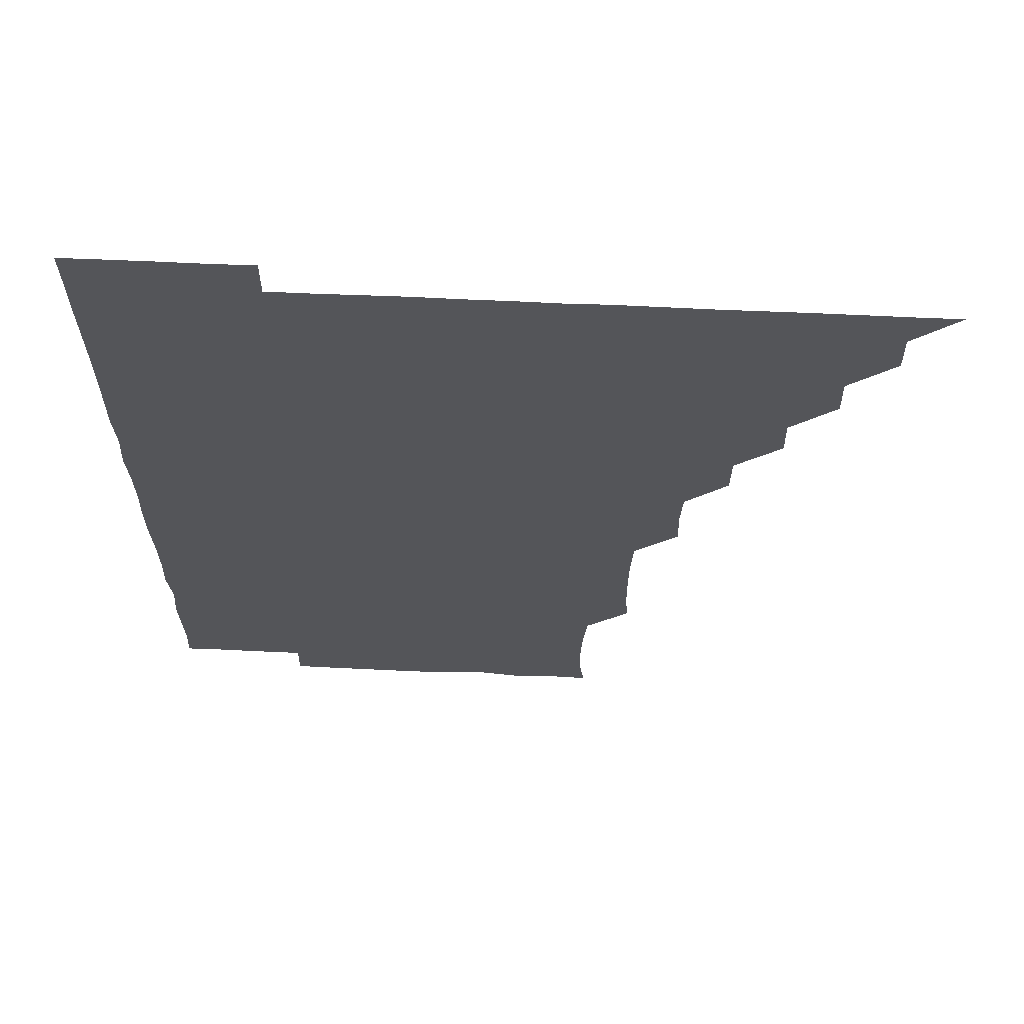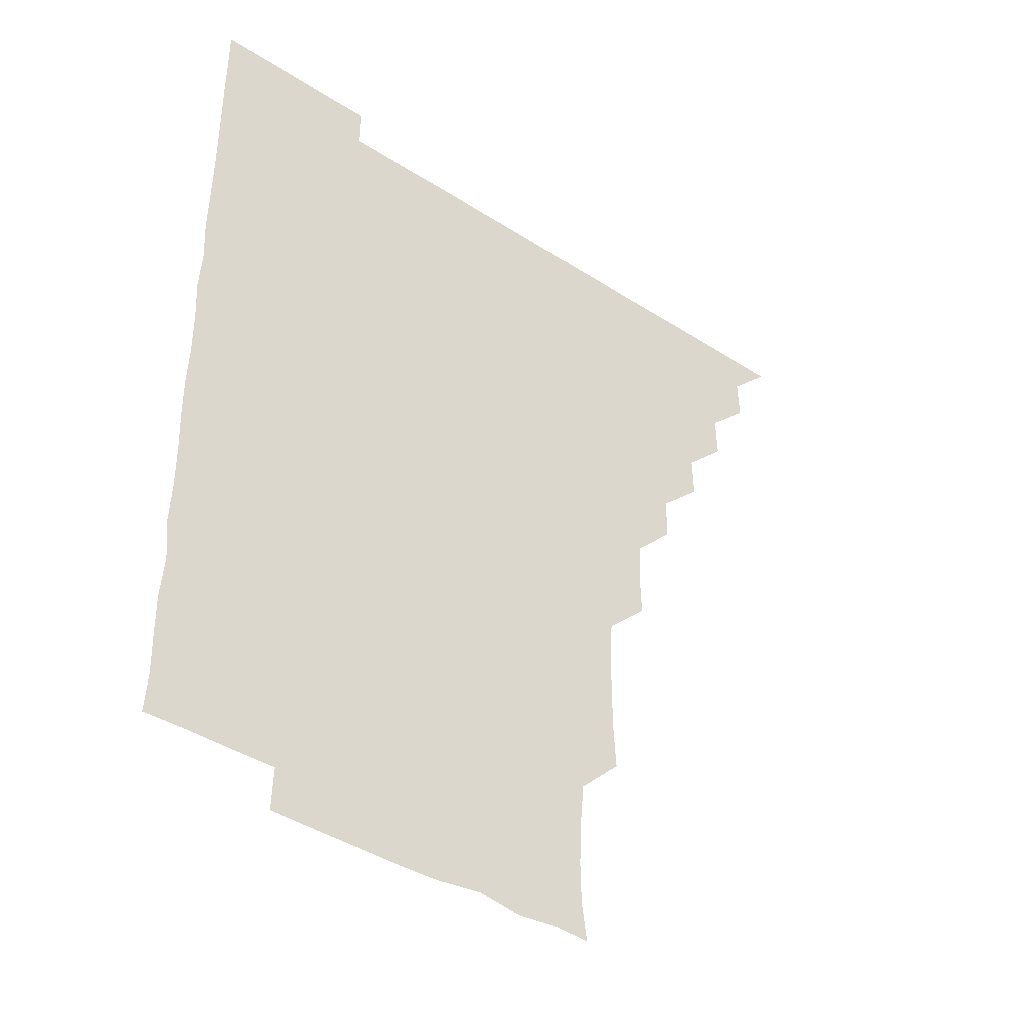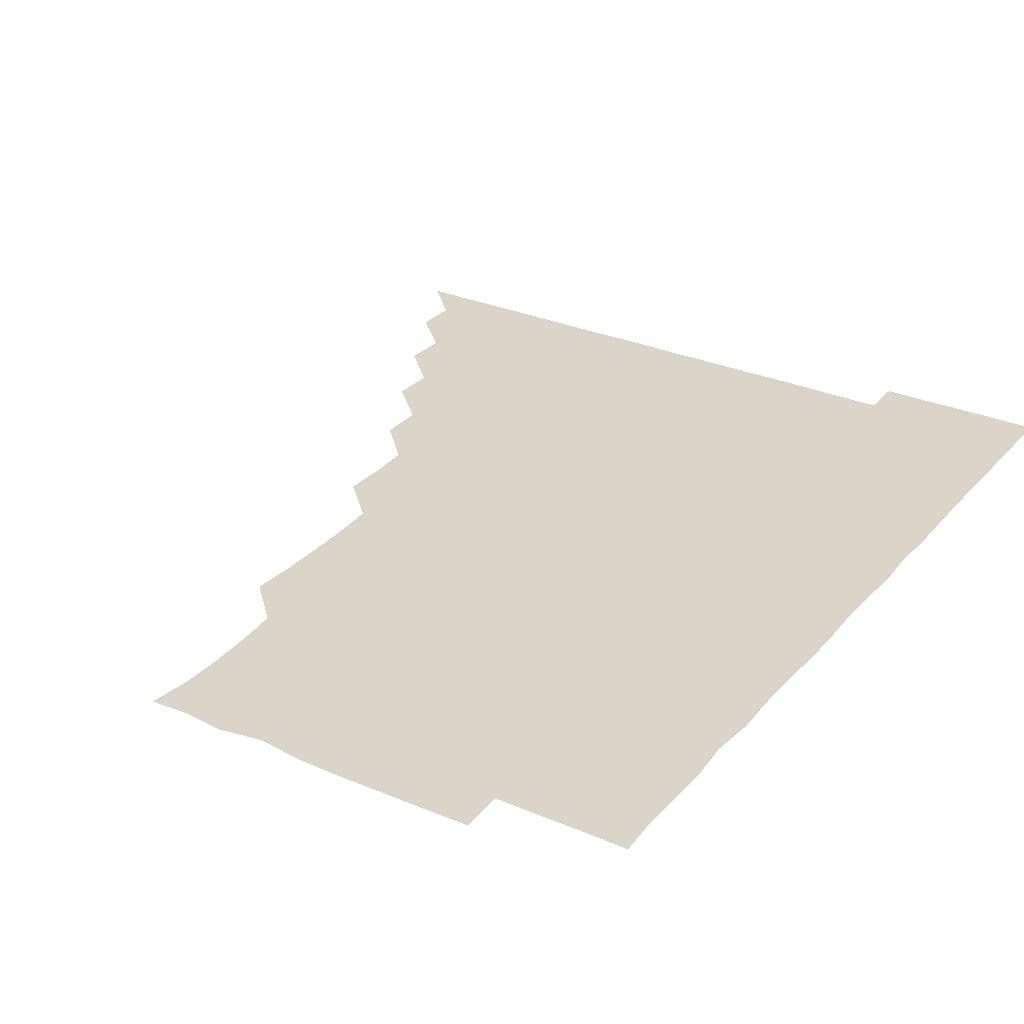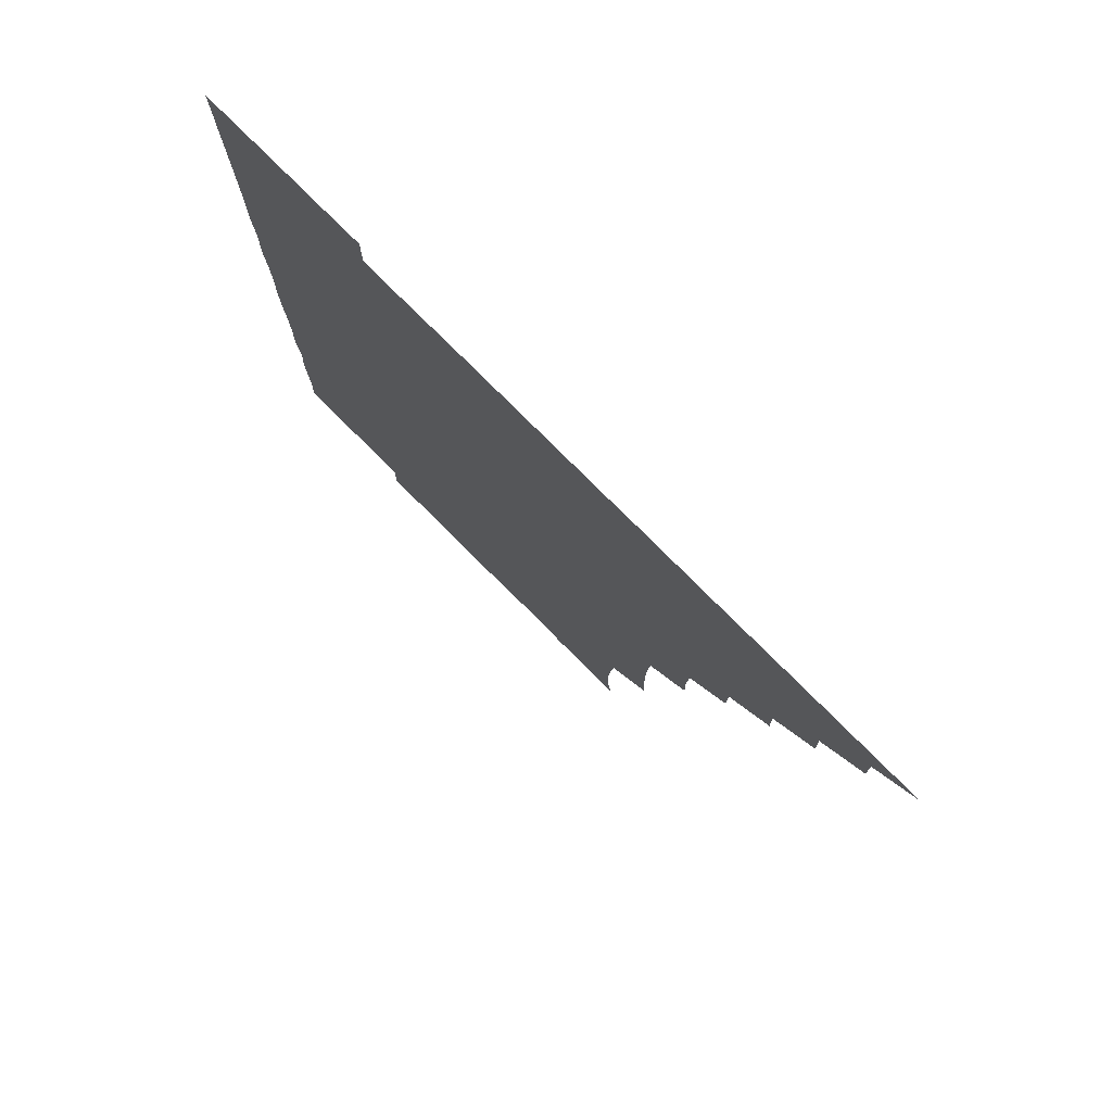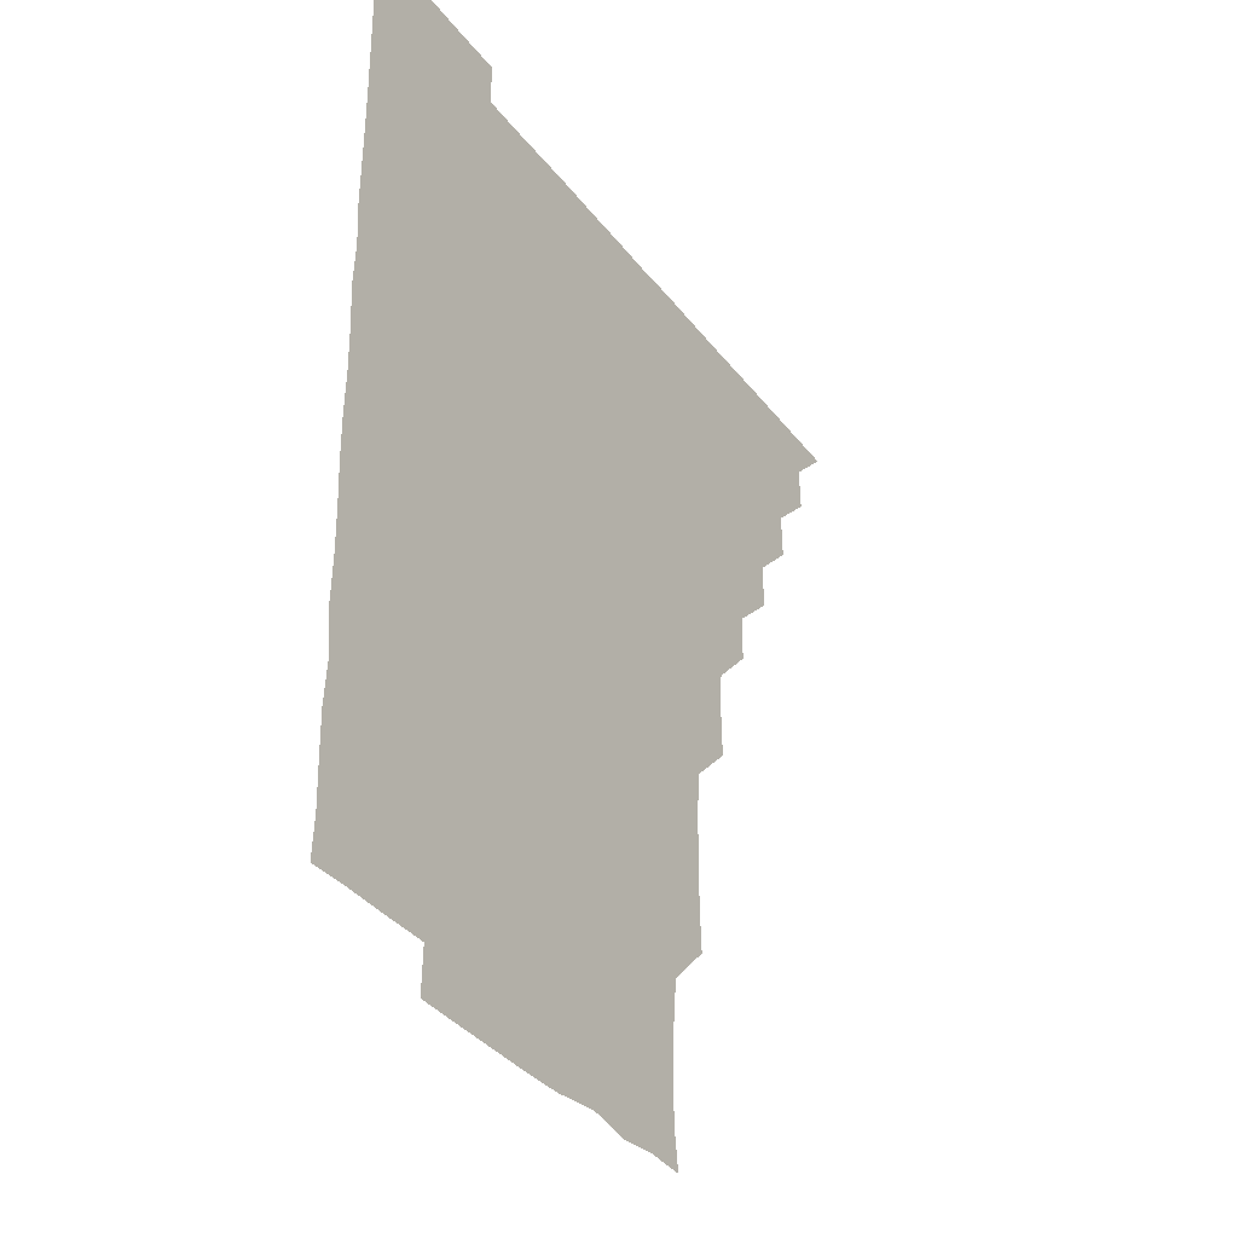
<metadata>
{"format":"obj","ext":"obj","renderer":"f3d","projection":"perspective","resolution":1024,"background":"white","views":[{"elev":65.3,"azim":-177.4,"up":"+Y"},{"elev":-41.4,"azim":142.1,"up":"+Y"},{"elev":29.3,"azim":32.5,"up":"+Z"},{"elev":78.8,"azim":-135.1,"up":"+Y"},{"elev":-35.2,"azim":122.0,"up":"+Y"}]}
</metadata>
<code>
v 451 496 0
v 465.7 465.8 0
v 466.2 480.9 0
v 466.1 495.9 0
v 480.7 435.4 0
v 481.2 450.8 0
v 481.1 466.1 0
v 481.1 480.9 0
v 481 496 0
v 495.5 405.3 0
v 495.9 420.4 0
v 496.1 436.1 0
v 496.2 451 0
v 496.2 466 0
v 496 481 0
v 496 496.1 0
v 511.2 374.8 0
v 511.1 390.5 0
v 511.2 406.3 0
v 511.3 421.5 0
v 511.4 436.4 0
v 511.1 451 0
v 511 466 0
v 511.1 480.9 0
v 510.9 496.1 0
v 526 330 0
v 526.4 345 0
v 525.7 359.9 0
v 526.5 376.6 0
v 526.2 391.2 0
v 526 406.1 0
v 525.9 420.8 0
v 526 436 0
v 526 451 0
v 526.1 465.9 0
v 526 481 0
v 526 496 0
v 541.1 254.4 0
v 541.9 269.4 0
v 542.1 284.4 0
v 541.9 299.9 0
v 541.1 315.4 0
v 541.1 331.1 0
v 541.3 346.4 0
v 541.2 361.3 0
v 540.9 375.9 0
v 541.2 391.4 0
v 541.2 406.1 0
v 541.2 421.2 0
v 541 436 0
v 541.3 451 0
v 541 466 0
v 541 480.9 0
v 541.1 496.2 0
v 556 180.5 0
v 557.9 193.9 0
v 558.1 208.5 0
v 557.5 224.1 0
v 556.1 239.7 0
v 556.3 256.3 0
v 556.3 271.3 0
v 556.4 286.2 0
v 556.2 301 0
v 555.9 315.9 0
v 556.1 331.3 0
v 556 346 0
v 556.2 361.4 0
v 556 376 0
v 555.9 390.9 0
v 556.1 406.2 0
v 556 421.1 0
v 556.2 436.1 0
v 556 451 0
v 556 466 0
v 556 480.9 0
v 555.8 496.3 0
v 569.3 181.2 0
v 572.2 195.8 0
v 571.7 211.7 0
v 571.5 226.4 0
v 571.2 241.4 0
v 571 255.9 0
v 571 271.1 0
v 571.2 286.7 0
v 571.3 301.6 0
v 571.1 315.8 0
v 570.9 331 0
v 571.2 346.4 0
v 571 361.1 0
v 571.1 376.4 0
v 571.2 391.3 0
v 571.1 406.1 0
v 571.1 421.3 0
v 571.1 436 0
v 571.1 451 0
v 571 466 0
v 571 481.1 0
v 571 495.9 0
v 583.5 179.7 0
v 585.8 196.6 0
v 586.1 211.6 0
v 586.1 227 0
v 586.1 241.6 0
v 586 256.9 0
v 586.8 271.3 0
v 586.1 286 0
v 585.9 301.1 0
v 586.1 316.6 0
v 586.2 331.4 0
v 586.1 346.2 0
v 586.1 361.1 0
v 585.9 375.7 0
v 586 391 0
v 586 406.1 0
v 586 420.9 0
v 586 436.1 0
v 586 451 0
v 586 466 0
v 586.1 480.8 0
v 585.9 496.2 0
v 598.5 182.2 0
v 601.4 197 0
v 601.5 211.6 0
v 601.2 225.9 0
v 601 241.2 0
v 600.8 255.4 0
v 601 271.8 0
v 601.1 286.5 0
v 601.3 301.1 0
v 601 316 0
v 600.9 331.1 0
v 601 346.1 0
v 601 361.2 0
v 601.2 376.4 0
v 601 391 0
v 601.1 406.3 0
v 601 421 0
v 601 436 0
v 601.1 451 0
v 601 465.9 0
v 601 481.1 0
v 601 496.1 0
v 615.5 180.2 0
v 616.2 196.4 0
v 616.2 211.2 0
v 616.1 226.7 0
v 616.1 240.6 0
v 616 256 0
v 615.8 271.6 0
v 615.9 286 0
v 616 301.6 0
v 616.2 316.3 0
v 616 331.3 0
v 616.2 346 0
v 616 361.2 0
v 616 376.3 0
v 616 391 0
v 616 406 0
v 616.1 421.2 0
v 616.1 436 0
v 616 451 0
v 616.1 465.9 0
v 616.1 480.7 0
v 615.8 496.4 0
v 630.8 180 0
v 630.7 196.4 0
v 630.8 212.3 0
v 631 226.3 0
v 631.1 241.8 0
v 631.6 255.6 0
v 630.8 271.1 0
v 631 286 0
v 630.9 301.1 0
v 631 316.4 0
v 631 330.5 0
v 630.9 346.5 0
v 631 361.2 0
v 631 376 0
v 631 391.2 0
v 631 406.1 0
v 631 421.1 0
v 631 436.1 0
v 631.1 451 0
v 631.1 465.9 0
v 631 481.1 0
v 630.7 496.2 0
v 646 180.1 0
v 645.9 196.8 0
v 645.9 210.9 0
v 646 226.5 0
v 645.7 240.9 0
v 645.9 257.2 0
v 646.2 271.3 0
v 646 286.2 0
v 645.9 301.1 0
v 645.8 316.5 0
v 646 331.3 0
v 646 346.3 0
v 646 361.2 0
v 646 376.1 0
v 645.9 391.3 0
v 646 406.1 0
v 646 421.2 0
v 646 436.1 0
v 646.1 451 0
v 646 466 0
v 646.1 480.9 0
v 645.8 495.9 0
v 661.4 180.2 0
v 660.6 196.2 0
v 660.8 211.5 0
v 660.9 226.5 0
v 661.1 241.5 0
v 661 255.9 0
v 660.9 271.4 0
v 661 286.2 0
v 661 301.2 0
v 660.8 316.3 0
v 661.2 330.6 0
v 660.7 346.4 0
v 660.9 361.2 0
v 660.9 376.2 0
v 661.1 390.9 0
v 660.9 406.2 0
v 661 421 0
v 661 435.9 0
v 661 451.2 0
v 661 466 0
v 661.1 480.9 0
v 661 496 0
v 660.9 511.2 0
v 676.1 180.5 0
v 675.7 195.9 0
v 676 211 0
v 675.9 226.2 0
v 675.8 241.2 0
v 675.7 256.7 0
v 675.8 271.5 0
v 675.8 286.6 0
v 675.9 301.4 0
v 675.9 316.1 0
v 675.9 331.4 0
v 675.8 346.3 0
v 675.9 361.1 0
v 676.1 375.9 0
v 675.9 391.3 0
v 676 406 0
v 675.8 421.3 0
v 676 436.1 0
v 675.9 451.1 0
v 676 466 0
v 676 481 0
v 676.1 495.8 0
v 675.9 511 0
v 692.1 195.8 0
v 690.9 211.3 0
v 690.6 226.7 0
v 690.7 241.6 0
v 690.9 256.2 0
v 690.7 271.4 0
v 690.6 286.5 0
v 690.8 301.3 0
v 690.8 316.3 0
v 690.8 331.3 0
v 691 346 0
v 690.9 361.1 0
v 690.8 376.4 0
v 690.6 391.5 0
v 690.9 406.2 0
v 690.9 421.1 0
v 691 436 0
v 690.8 451.3 0
v 691 466 0
v 691 481 0
v 691.1 495.8 0
v 690.9 511.1 0
v 707.2 196 0
v 705.7 211.4 0
v 705.6 226.6 0
v 705.5 241.6 0
v 705.7 256.1 0
v 705.3 271.9 0
v 705.7 286.1 0
v 705.2 301.7 0
v 705.7 316.4 0
v 705.7 331.4 0
v 705.1 346.6 0
v 705.7 361.1 0
v 705.6 376.5 0
v 705.9 390.9 0
v 705.5 406.5 0
v 705.5 421.3 0
v 705.6 436.2 0
v 705.9 451 0
v 705.7 466.3 0
v 706 481 0
v 705.9 495.8 0
v 705.9 511.1 0
v 721.3 195.7 0
v 720.5 209.8 0
v 720.8 224.4 0
v 721 239.1 0
v 719.9 254.3 0
v 721.3 269.3 0
v 720.7 284.2 0
v 720.8 299.5 0
v 721.3 314.6 0
v 721.3 329.4 0
v 720.8 344.6 0
v 720.9 359.9 0
v 721.6 374.9 0
v 720.7 390 0
v 721.4 405 0
v 721.1 420 0
v 720.9 435.2 0
v 720.8 450.5 0
v 720.9 465.8 0
v 721 480.9 0
v 720.9 496 0
v 721 511 0
f 3 4 1
f 6 7 2
f 2 7 3
f 7 8 3
f 3 8 4
f 8 9 4
f 11 12 5
f 5 12 6
f 12 13 6
f 6 13 7
f 13 14 7
f 7 14 8
f 14 15 8
f 8 15 9
f 15 16 9
f 18 19 10
f 10 19 11
f 19 20 11
f 11 20 12
f 20 21 12
f 12 21 13
f 21 22 13
f 13 22 14
f 22 23 14
f 14 23 15
f 23 24 15
f 15 24 16
f 24 25 16
f 28 29 17
f 17 29 18
f 29 30 18
f 18 30 19
f 30 31 19
f 19 31 20
f 31 32 20
f 20 32 21
f 32 33 21
f 21 33 22
f 33 34 22
f 22 34 23
f 34 35 23
f 23 35 24
f 35 36 24
f 24 36 25
f 36 37 25
f 42 43 26
f 26 43 27
f 43 44 27
f 27 44 28
f 44 45 28
f 28 45 29
f 45 46 29
f 29 46 30
f 46 47 30
f 30 47 31
f 47 48 31
f 31 48 32
f 48 49 32
f 32 49 33
f 49 50 33
f 33 50 34
f 50 51 34
f 34 51 35
f 51 52 35
f 35 52 36
f 52 53 36
f 36 53 37
f 53 54 37
f 59 60 38
f 38 60 39
f 60 61 39
f 39 61 40
f 61 62 40
f 40 62 41
f 62 63 41
f 41 63 42
f 63 64 42
f 42 64 43
f 64 65 43
f 43 65 44
f 65 66 44
f 44 66 45
f 66 67 45
f 45 67 46
f 67 68 46
f 46 68 47
f 68 69 47
f 47 69 48
f 69 70 48
f 48 70 49
f 70 71 49
f 49 71 50
f 71 72 50
f 50 72 51
f 72 73 51
f 51 73 52
f 73 74 52
f 52 74 53
f 74 75 53
f 53 75 54
f 75 76 54
f 55 77 56
f 77 78 56
f 56 78 57
f 78 79 57
f 57 79 58
f 79 80 58
f 58 80 59
f 80 81 59
f 59 81 60
f 81 82 60
f 60 82 61
f 82 83 61
f 61 83 62
f 83 84 62
f 62 84 63
f 84 85 63
f 63 85 64
f 85 86 64
f 64 86 65
f 86 87 65
f 65 87 66
f 87 88 66
f 66 88 67
f 88 89 67
f 67 89 68
f 89 90 68
f 68 90 69
f 90 91 69
f 69 91 70
f 91 92 70
f 70 92 71
f 92 93 71
f 71 93 72
f 93 94 72
f 72 94 73
f 94 95 73
f 73 95 74
f 95 96 74
f 74 96 75
f 96 97 75
f 75 97 76
f 97 98 76
f 77 99 78
f 99 100 78
f 78 100 79
f 100 101 79
f 79 101 80
f 101 102 80
f 80 102 81
f 102 103 81
f 81 103 82
f 103 104 82
f 82 104 83
f 104 105 83
f 83 105 84
f 105 106 84
f 84 106 85
f 106 107 85
f 85 107 86
f 107 108 86
f 86 108 87
f 108 109 87
f 87 109 88
f 109 110 88
f 88 110 89
f 110 111 89
f 89 111 90
f 111 112 90
f 90 112 91
f 112 113 91
f 91 113 92
f 113 114 92
f 92 114 93
f 114 115 93
f 93 115 94
f 115 116 94
f 94 116 95
f 116 117 95
f 95 117 96
f 117 118 96
f 96 118 97
f 118 119 97
f 97 119 98
f 119 120 98
f 99 121 100
f 121 122 100
f 100 122 101
f 122 123 101
f 101 123 102
f 123 124 102
f 102 124 103
f 124 125 103
f 103 125 104
f 125 126 104
f 104 126 105
f 126 127 105
f 105 127 106
f 127 128 106
f 106 128 107
f 128 129 107
f 107 129 108
f 129 130 108
f 108 130 109
f 130 131 109
f 109 131 110
f 131 132 110
f 110 132 111
f 132 133 111
f 111 133 112
f 133 134 112
f 112 134 113
f 134 135 113
f 113 135 114
f 135 136 114
f 114 136 115
f 136 137 115
f 115 137 116
f 137 138 116
f 116 138 117
f 138 139 117
f 117 139 118
f 139 140 118
f 118 140 119
f 140 141 119
f 119 141 120
f 141 142 120
f 121 143 122
f 143 144 122
f 122 144 123
f 144 145 123
f 123 145 124
f 145 146 124
f 124 146 125
f 146 147 125
f 125 147 126
f 147 148 126
f 126 148 127
f 148 149 127
f 127 149 128
f 149 150 128
f 128 150 129
f 150 151 129
f 129 151 130
f 151 152 130
f 130 152 131
f 152 153 131
f 131 153 132
f 153 154 132
f 132 154 133
f 154 155 133
f 133 155 134
f 155 156 134
f 134 156 135
f 156 157 135
f 135 157 136
f 157 158 136
f 136 158 137
f 158 159 137
f 137 159 138
f 159 160 138
f 138 160 139
f 160 161 139
f 139 161 140
f 161 162 140
f 140 162 141
f 162 163 141
f 141 163 142
f 163 164 142
f 143 165 144
f 165 166 144
f 144 166 145
f 166 167 145
f 145 167 146
f 167 168 146
f 146 168 147
f 168 169 147
f 147 169 148
f 169 170 148
f 148 170 149
f 170 171 149
f 149 171 150
f 171 172 150
f 150 172 151
f 172 173 151
f 151 173 152
f 173 174 152
f 152 174 153
f 174 175 153
f 153 175 154
f 175 176 154
f 154 176 155
f 176 177 155
f 155 177 156
f 177 178 156
f 156 178 157
f 178 179 157
f 157 179 158
f 179 180 158
f 158 180 159
f 180 181 159
f 159 181 160
f 181 182 160
f 160 182 161
f 182 183 161
f 161 183 162
f 183 184 162
f 162 184 163
f 184 185 163
f 163 185 164
f 185 186 164
f 165 187 166
f 187 188 166
f 166 188 167
f 188 189 167
f 167 189 168
f 189 190 168
f 168 190 169
f 190 191 169
f 169 191 170
f 191 192 170
f 170 192 171
f 192 193 171
f 171 193 172
f 193 194 172
f 172 194 173
f 194 195 173
f 173 195 174
f 195 196 174
f 174 196 175
f 196 197 175
f 175 197 176
f 197 198 176
f 176 198 177
f 198 199 177
f 177 199 178
f 199 200 178
f 178 200 179
f 200 201 179
f 179 201 180
f 201 202 180
f 180 202 181
f 202 203 181
f 181 203 182
f 203 204 182
f 182 204 183
f 204 205 183
f 183 205 184
f 205 206 184
f 184 206 185
f 206 207 185
f 185 207 186
f 207 208 186
f 187 209 188
f 209 210 188
f 188 210 189
f 210 211 189
f 189 211 190
f 211 212 190
f 190 212 191
f 212 213 191
f 191 213 192
f 213 214 192
f 192 214 193
f 214 215 193
f 193 215 194
f 215 216 194
f 194 216 195
f 216 217 195
f 195 217 196
f 217 218 196
f 196 218 197
f 218 219 197
f 197 219 198
f 219 220 198
f 198 220 199
f 220 221 199
f 199 221 200
f 221 222 200
f 200 222 201
f 222 223 201
f 201 223 202
f 223 224 202
f 202 224 203
f 224 225 203
f 203 225 204
f 225 226 204
f 204 226 205
f 226 227 205
f 205 227 206
f 227 228 206
f 206 228 207
f 228 229 207
f 207 229 208
f 229 230 208
f 209 232 210
f 232 233 210
f 210 233 211
f 233 234 211
f 211 234 212
f 234 235 212
f 212 235 213
f 235 236 213
f 213 236 214
f 236 237 214
f 214 237 215
f 237 238 215
f 215 238 216
f 238 239 216
f 216 239 217
f 239 240 217
f 217 240 218
f 240 241 218
f 218 241 219
f 241 242 219
f 219 242 220
f 242 243 220
f 220 243 221
f 243 244 221
f 221 244 222
f 244 245 222
f 222 245 223
f 245 246 223
f 223 246 224
f 246 247 224
f 224 247 225
f 247 248 225
f 225 248 226
f 248 249 226
f 226 249 227
f 249 250 227
f 227 250 228
f 250 251 228
f 228 251 229
f 251 252 229
f 229 252 230
f 252 253 230
f 230 253 231
f 253 254 231
f 233 255 234
f 255 256 234
f 234 256 235
f 256 257 235
f 235 257 236
f 257 258 236
f 236 258 237
f 258 259 237
f 237 259 238
f 259 260 238
f 238 260 239
f 260 261 239
f 239 261 240
f 261 262 240
f 240 262 241
f 262 263 241
f 241 263 242
f 263 264 242
f 242 264 243
f 264 265 243
f 243 265 244
f 265 266 244
f 244 266 245
f 266 267 245
f 245 267 246
f 267 268 246
f 246 268 247
f 268 269 247
f 247 269 248
f 269 270 248
f 248 270 249
f 270 271 249
f 249 271 250
f 271 272 250
f 250 272 251
f 272 273 251
f 251 273 252
f 273 274 252
f 252 274 253
f 274 275 253
f 253 275 254
f 275 276 254
f 255 277 256
f 277 278 256
f 256 278 257
f 278 279 257
f 257 279 258
f 279 280 258
f 258 280 259
f 280 281 259
f 259 281 260
f 281 282 260
f 260 282 261
f 282 283 261
f 261 283 262
f 283 284 262
f 262 284 263
f 284 285 263
f 263 285 264
f 285 286 264
f 264 286 265
f 286 287 265
f 265 287 266
f 287 288 266
f 266 288 267
f 288 289 267
f 267 289 268
f 289 290 268
f 268 290 269
f 290 291 269
f 269 291 270
f 291 292 270
f 270 292 271
f 292 293 271
f 271 293 272
f 293 294 272
f 272 294 273
f 294 295 273
f 273 295 274
f 295 296 274
f 274 296 275
f 296 297 275
f 275 297 276
f 297 298 276
f 277 299 278
f 299 300 278
f 278 300 279
f 300 301 279
f 279 301 280
f 301 302 280
f 280 302 281
f 302 303 281
f 281 303 282
f 303 304 282
f 282 304 283
f 304 305 283
f 283 305 284
f 305 306 284
f 284 306 285
f 306 307 285
f 285 307 286
f 307 308 286
f 286 308 287
f 308 309 287
f 287 309 288
f 309 310 288
f 288 310 289
f 310 311 289
f 289 311 290
f 311 312 290
f 290 312 291
f 312 313 291
f 291 313 292
f 313 314 292
f 292 314 293
f 314 315 293
f 293 315 294
f 315 316 294
f 294 316 295
f 316 317 295
f 295 317 296
f 317 318 296
f 296 318 297
f 318 319 297
f 297 319 298
f 319 320 298

</code>
